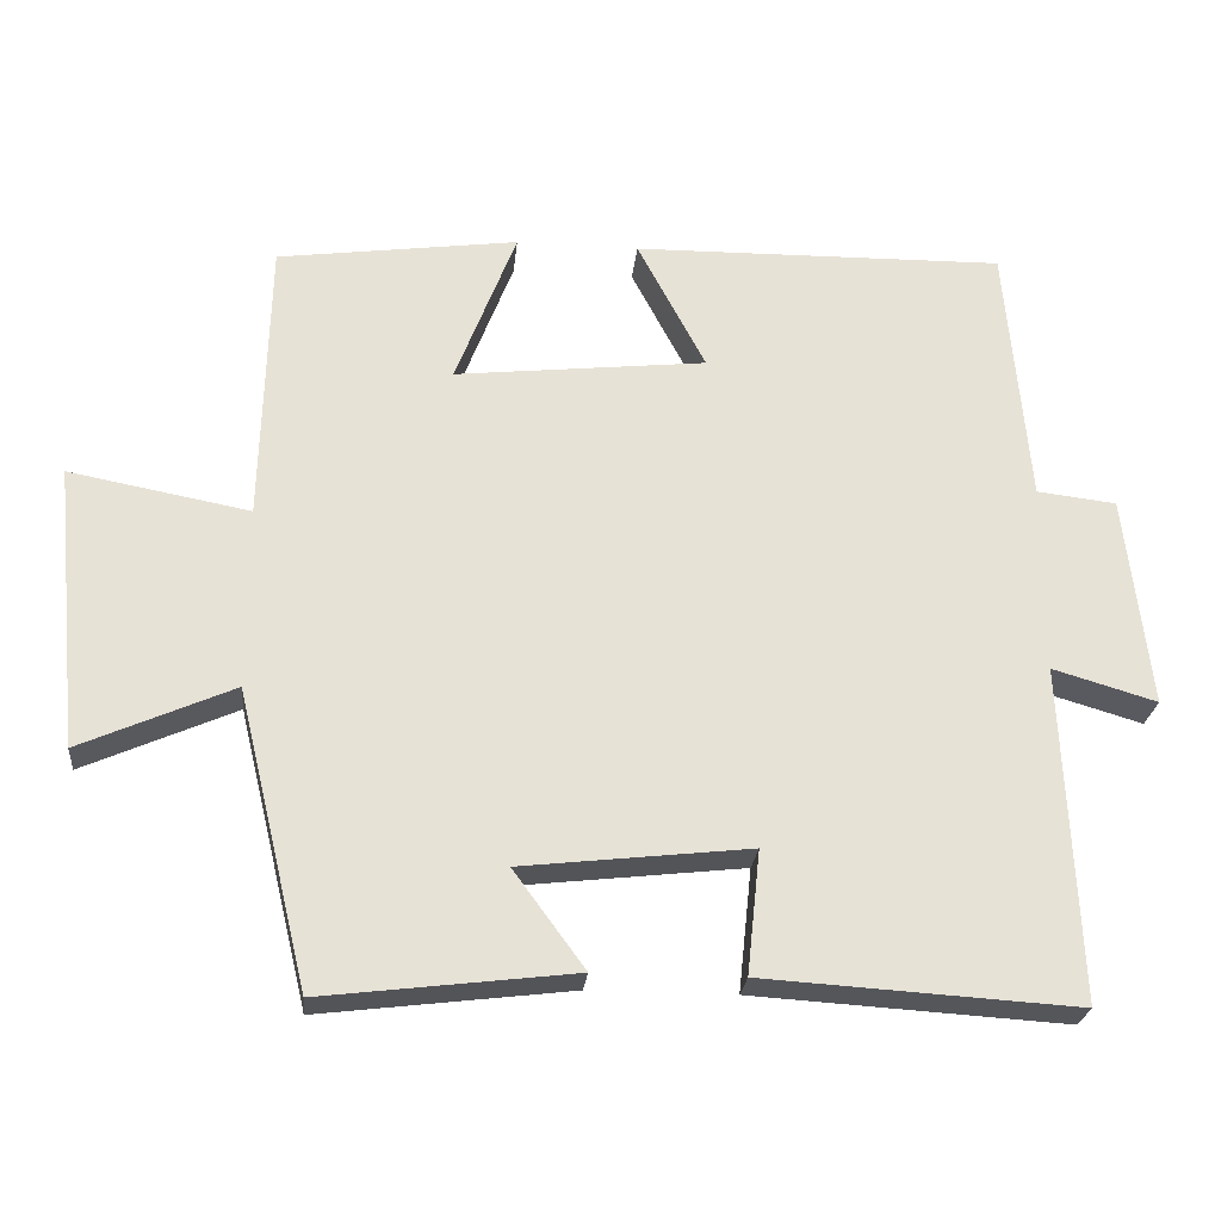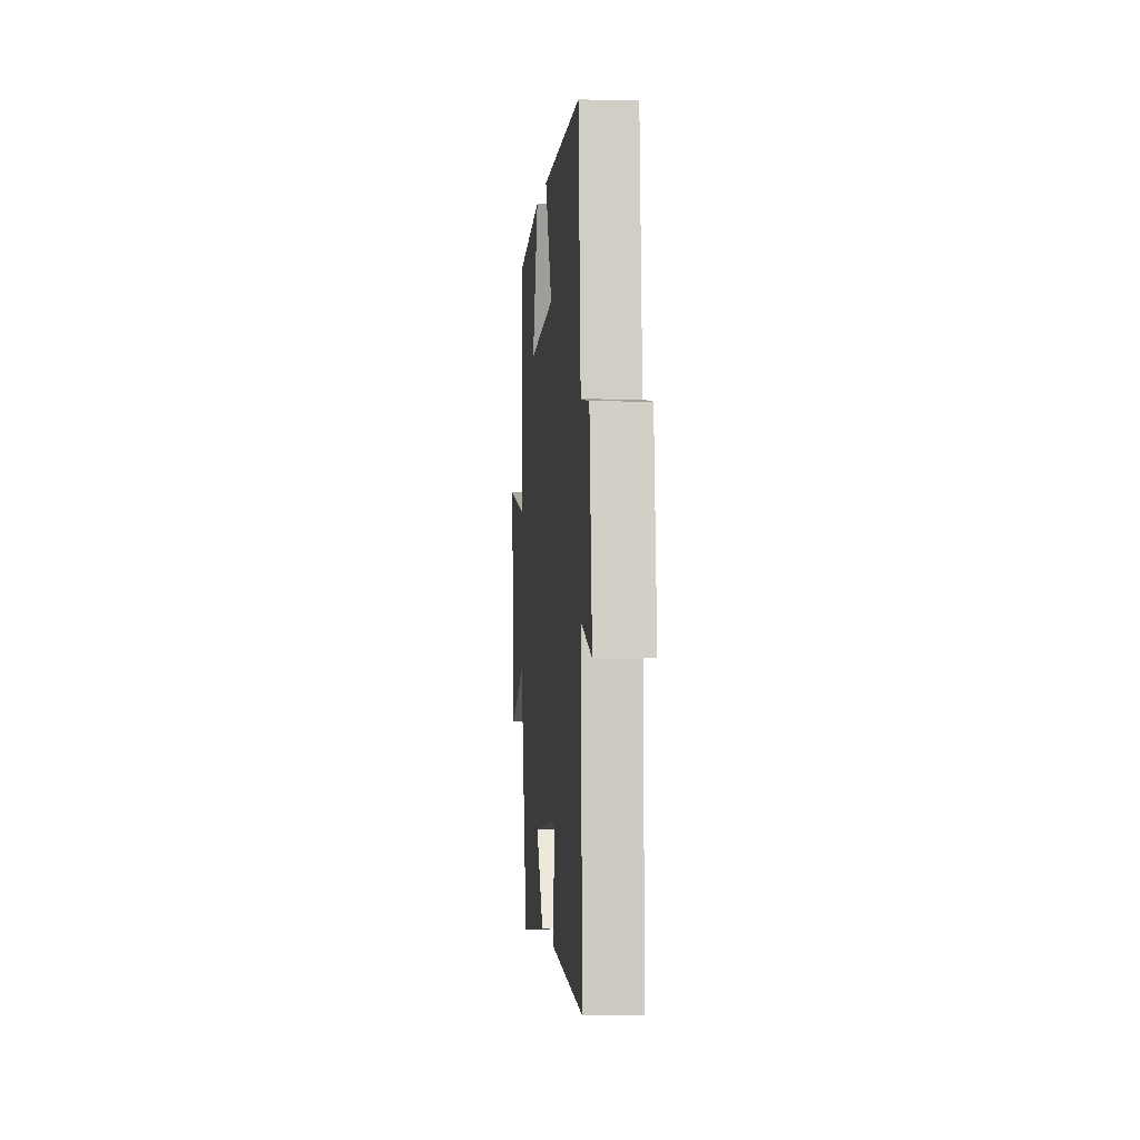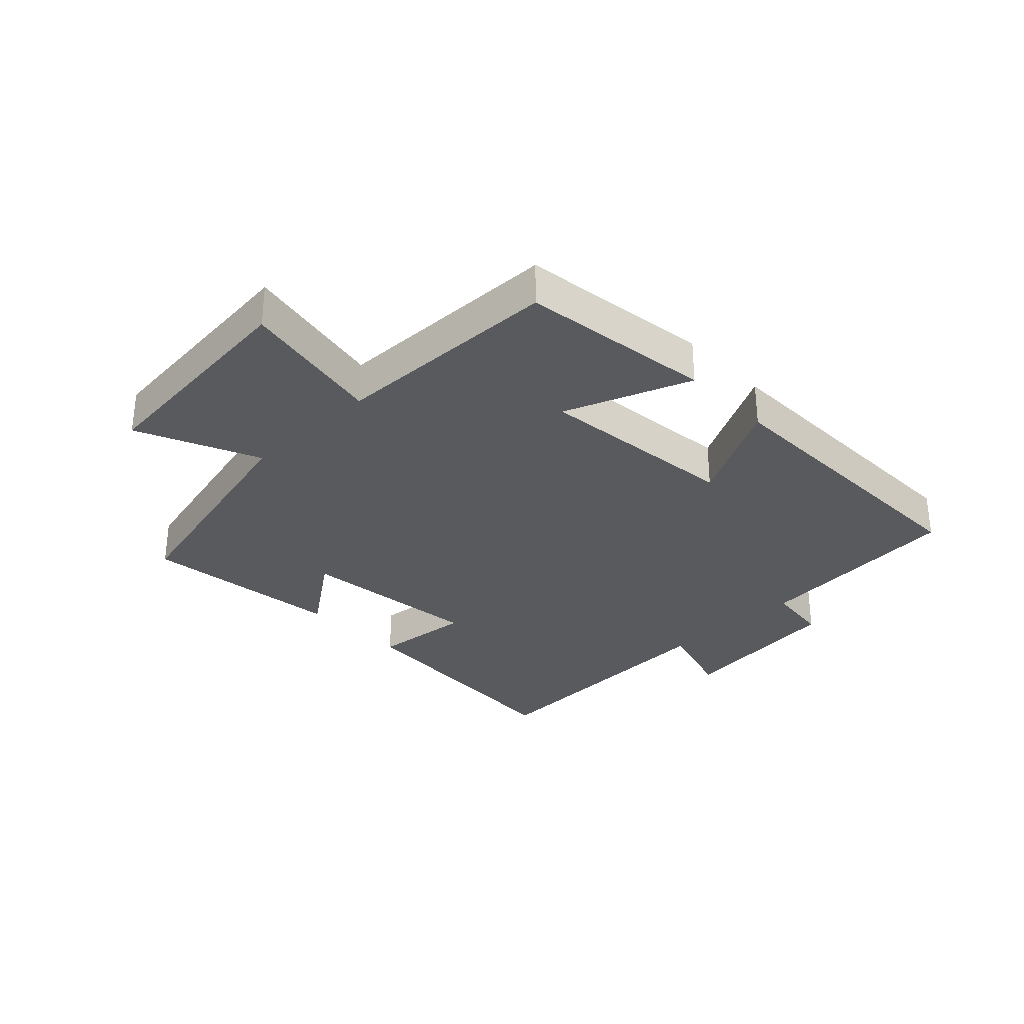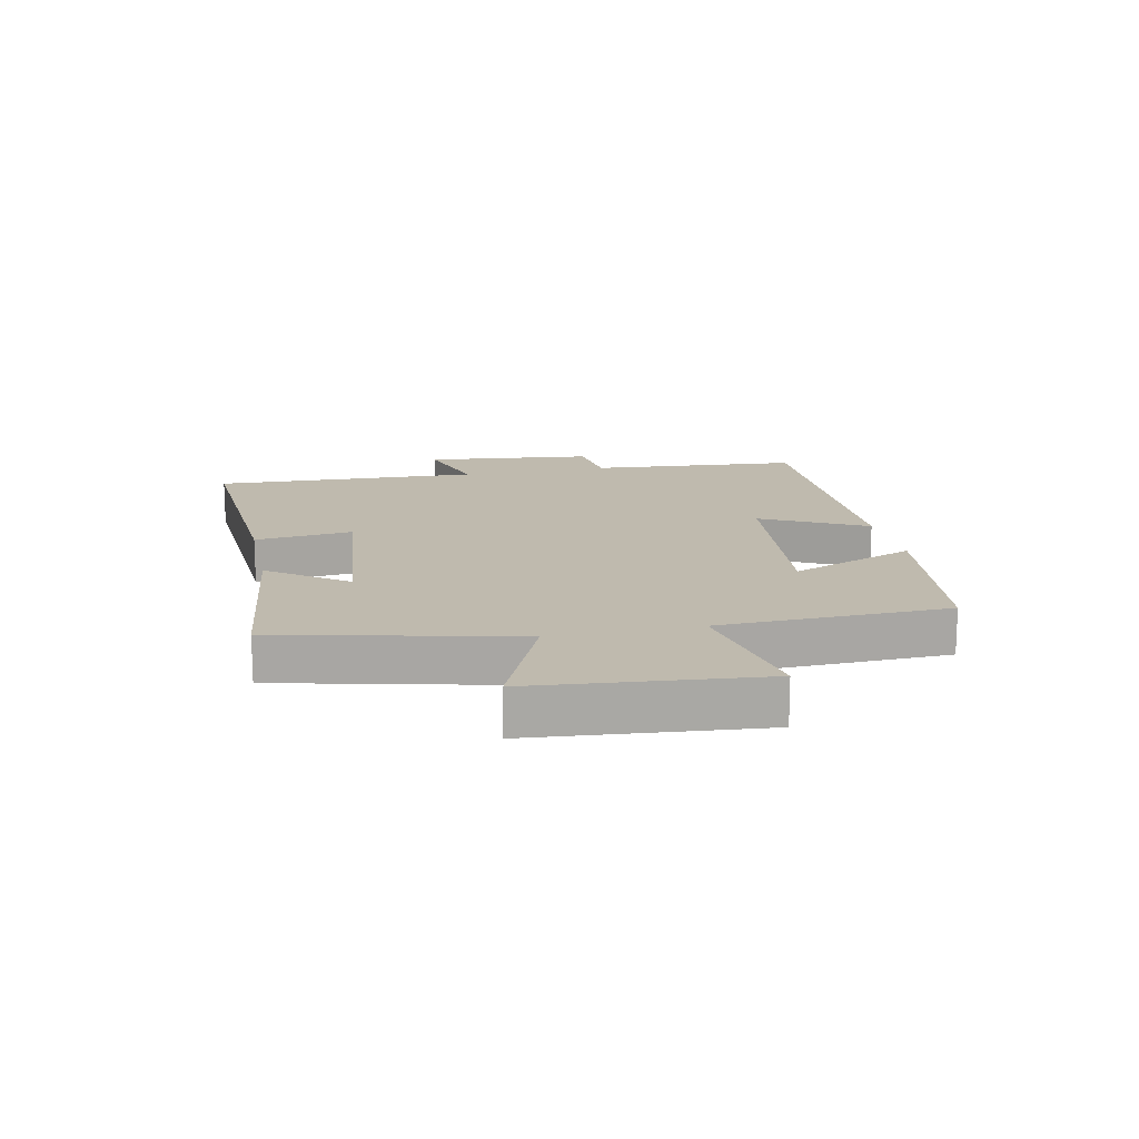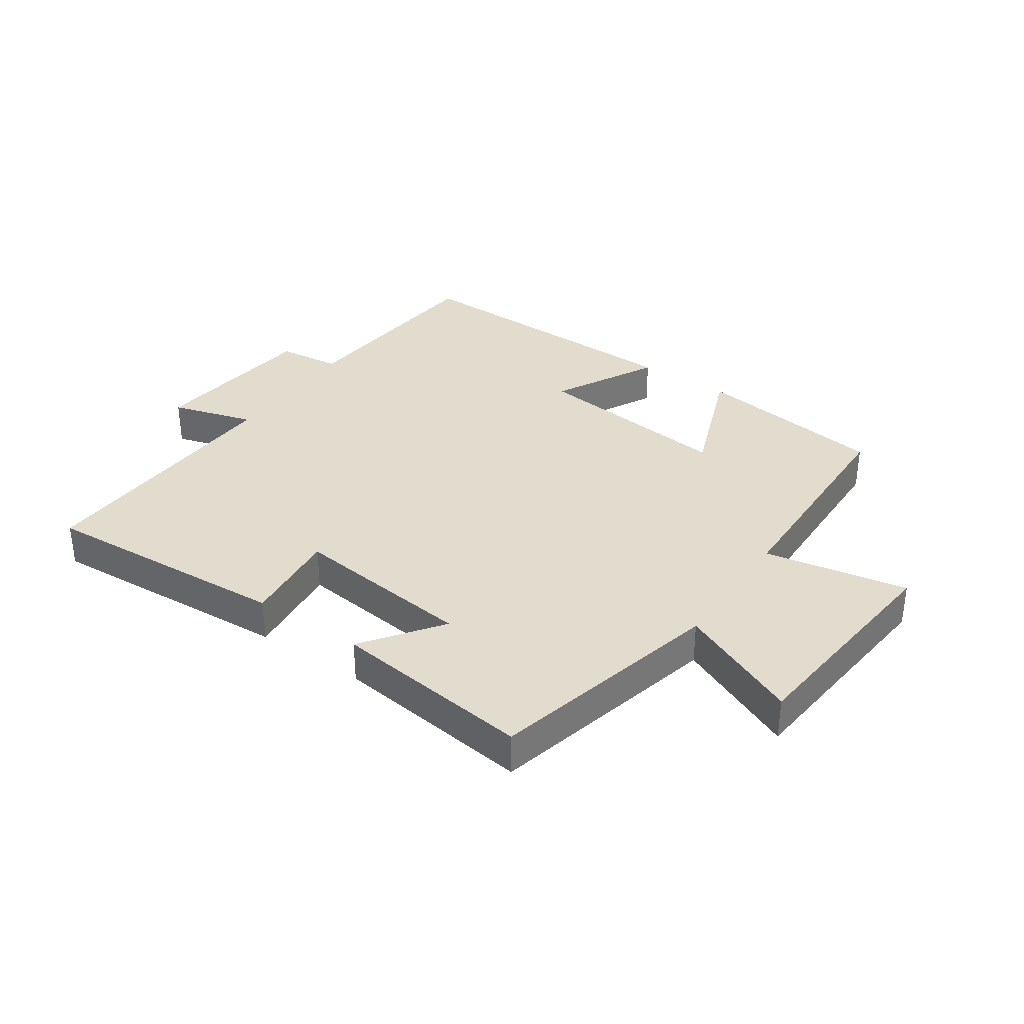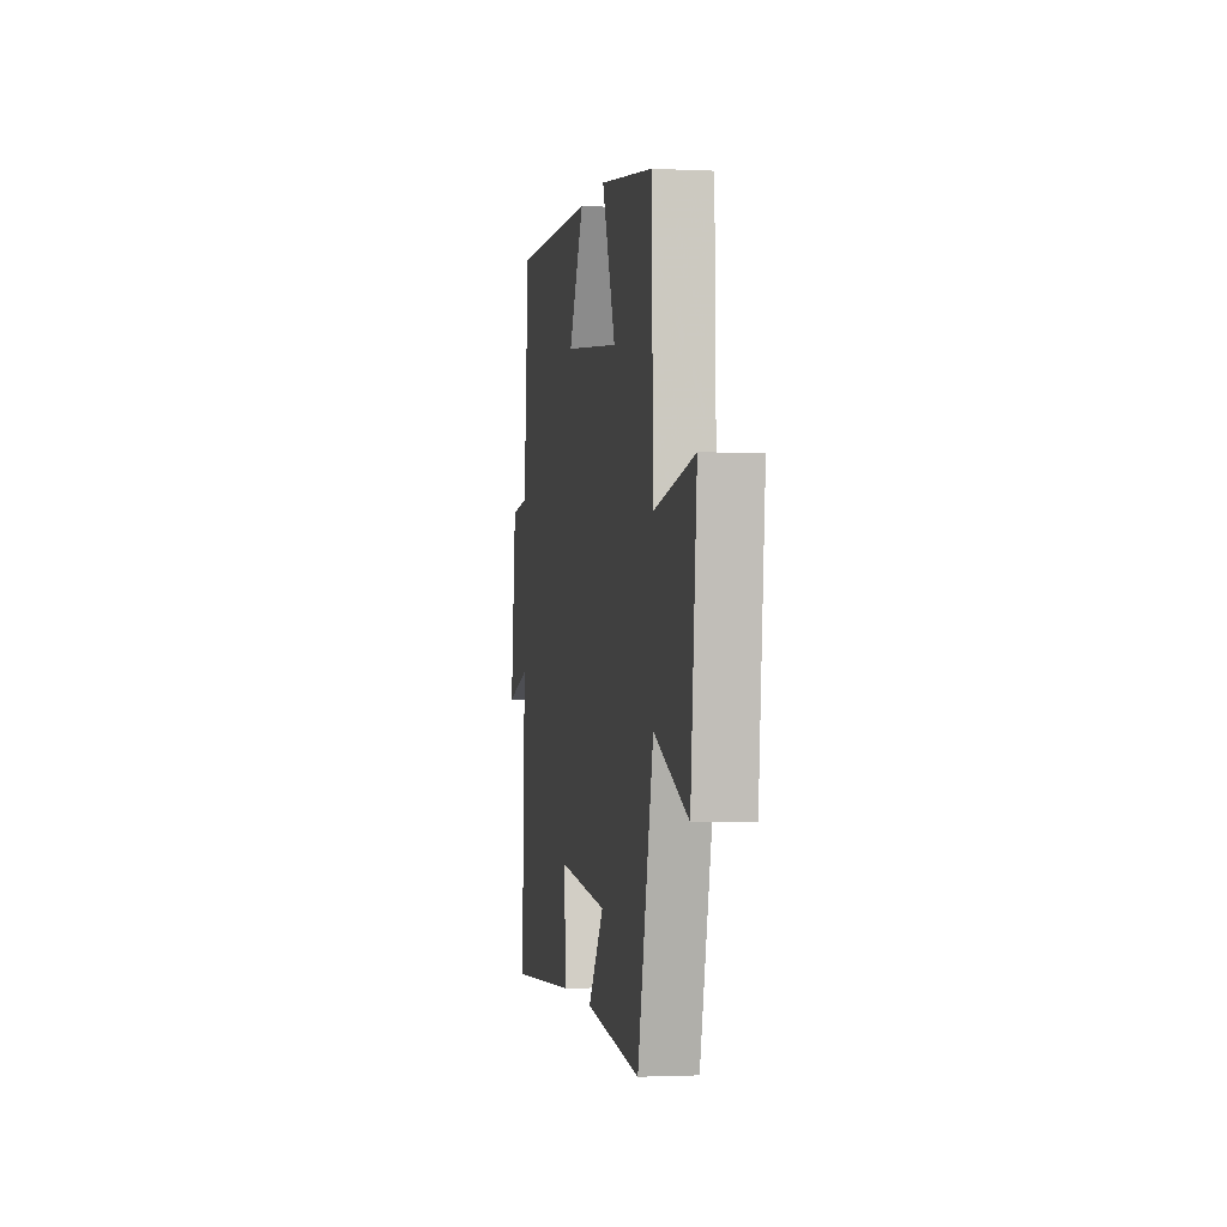
<metadata>
{"format":"obj","ext":"obj","renderer":"f3d","projection":"perspective","resolution":1024,"background":"white","views":[{"elev":-25.2,"azim":-5.7,"up":"+Z"},{"elev":-1.4,"azim":85.1,"up":"+Z"},{"elev":-31.4,"azim":-46.1,"up":"+Y"},{"elev":15.5,"azim":-102.2,"up":"+Y"},{"elev":34.7,"azim":-145.6,"up":"+Y"},{"elev":-1.5,"azim":-99.9,"up":"+Z"}]}
</metadata>
<code>
v 0.47 0.07 0.508
v 0.5 0.07 0.163
v 0.604 0.07 0.151
v 0.636 0.07 -0.127
v 0.5 0.07 -0.087
v 0.519 0.07 -0.525
v 0.109 0.07 -0.5
v 0.126 0.07 -0.339
v -0.172 0.07 -0.373
v -0.079 0.07 -0.5
v -0.407 0.07 -0.54
v -0.5 0.07 -0.155
v -0.699 0.07 -0.243
v -0.735 0.07 0.127
v -0.5 0.07 0.083
v -0.491 0.07 0.457
v -0.177 0.07 0.5
v -0.256 0.07 0.294
v 0.072 0.07 0.33
v -0.017 0.07 0.5
v 0.47 0 0.508
v 0.5 0 0.163
v 0.604 0 0.151
v 0.636 0 -0.127
v 0.5 0 -0.087
v 0.519 0 -0.525
v 0.109 0 -0.5
v 0.126 0 -0.339
v -0.172 0 -0.373
v -0.079 0 -0.5
v -0.407 0 -0.54
v -0.5 0 -0.155
v -0.699 0 -0.243
v -0.735 0 0.127
v -0.5 0 0.083
v -0.491 0 0.457
v -0.177 0 0.5
v -0.256 0 0.294
v 0.072 0 0.33
v -0.017 0 0.5
f 19 20 1 2
f 18 19 2
f 15 16 17 18
f 15 18 2
f 12 13 14 15
f 9 10 11 12
f 8 9 12 15
f 5 6 7 8
f 5 8 15 2
f 2 3 4 5
f 22 21 40 39
f 22 39 38
f 38 37 36 35
f 22 38 35
f 35 34 33 32
f 32 31 30 29
f 35 32 29 28
f 28 27 26 25
f 22 35 28 25
f 25 24 23 22
f 1 21 22 2
f 2 22 23 3
f 3 23 24 4
f 4 24 25 5
f 5 25 26 6
f 6 26 27 7
f 7 27 28 8
f 8 28 29 9
f 9 29 30 10
f 10 30 31 11
f 11 31 32 12
f 12 32 33 13
f 13 33 34 14
f 14 34 35 15
f 15 35 36 16
f 16 36 37 17
f 17 37 38 18
f 18 38 39 19
f 19 39 40 20
f 20 40 21 1

</code>
